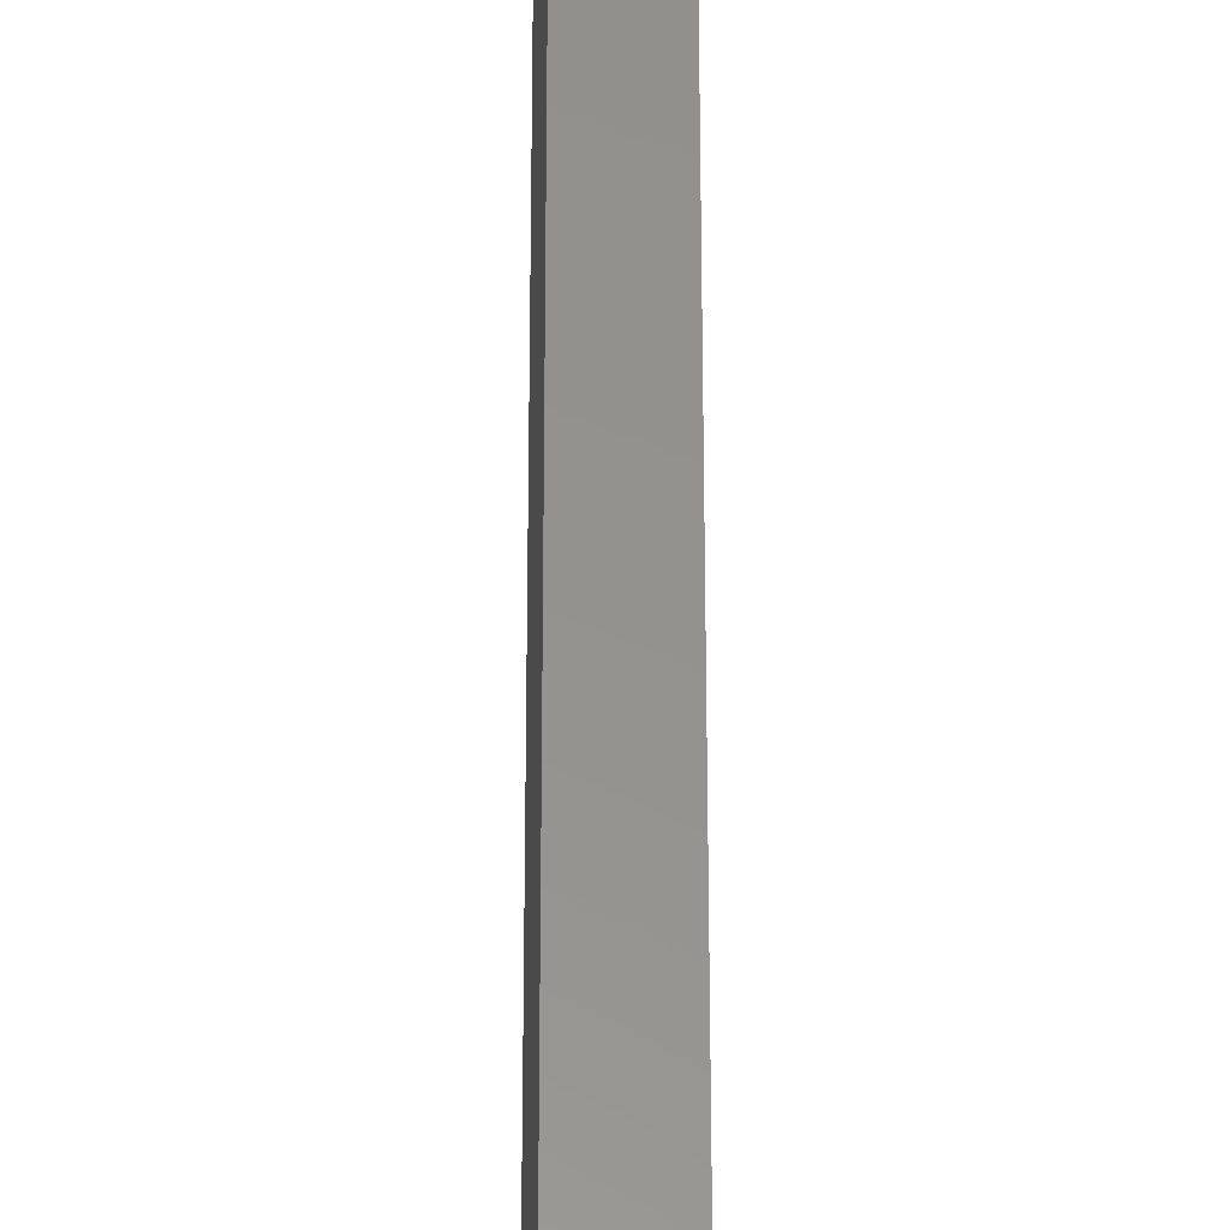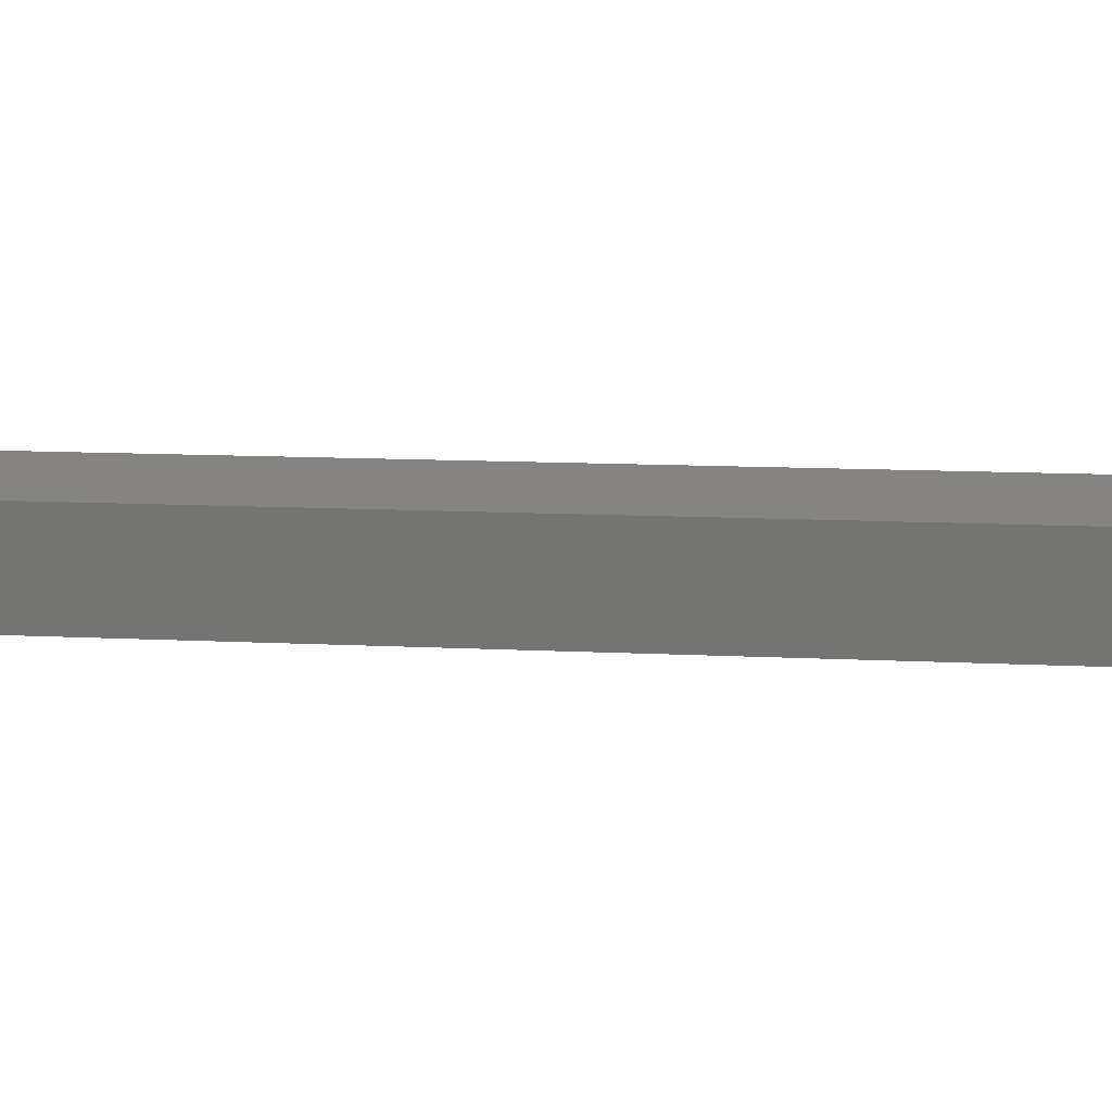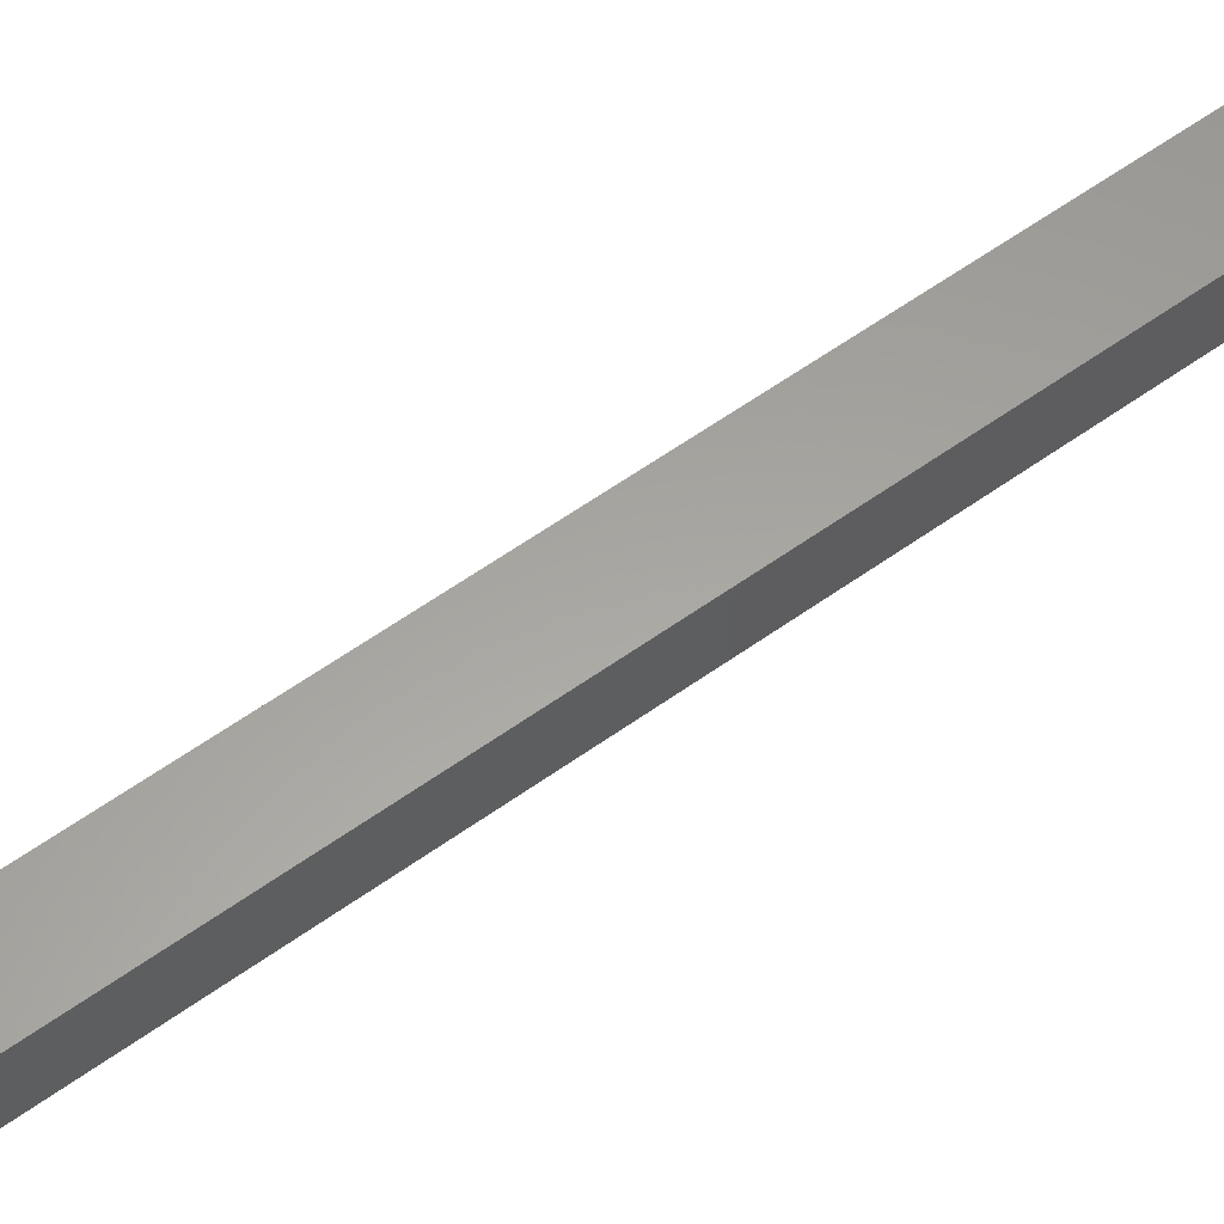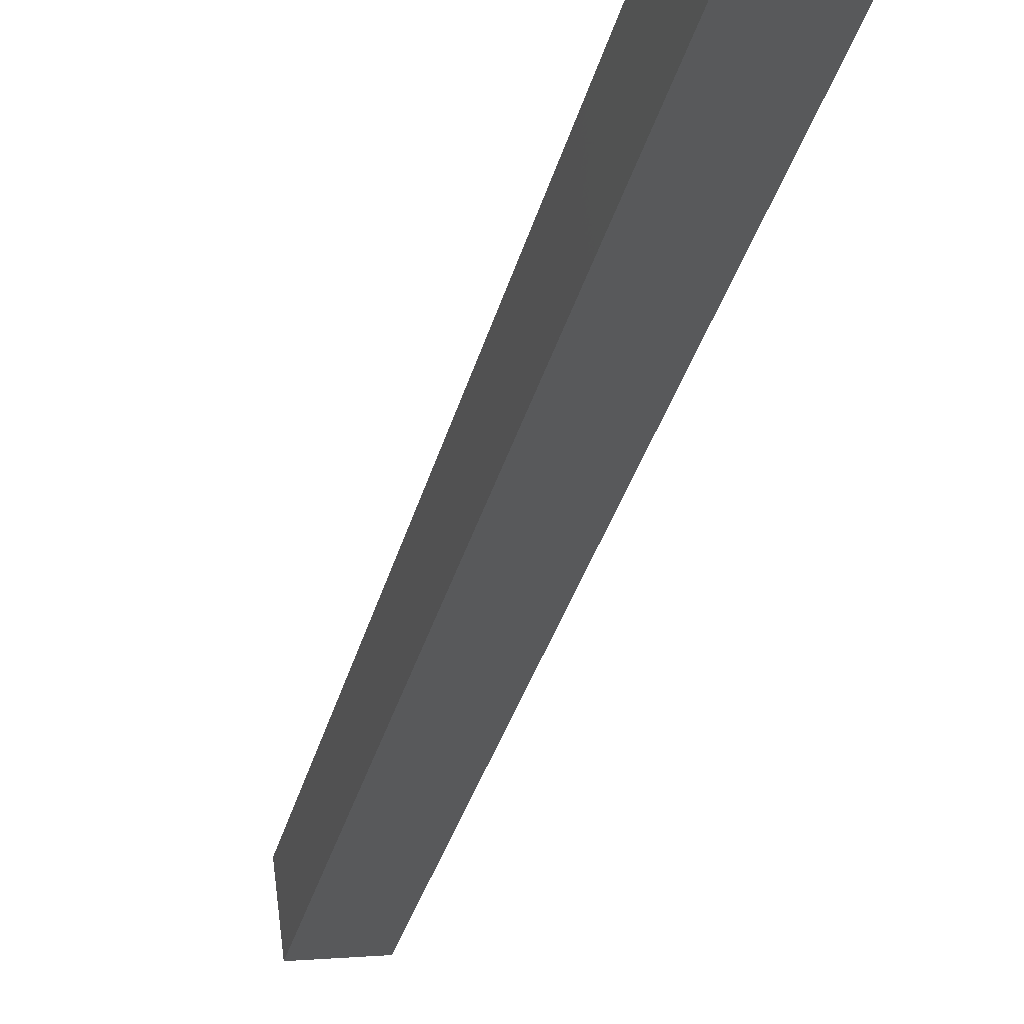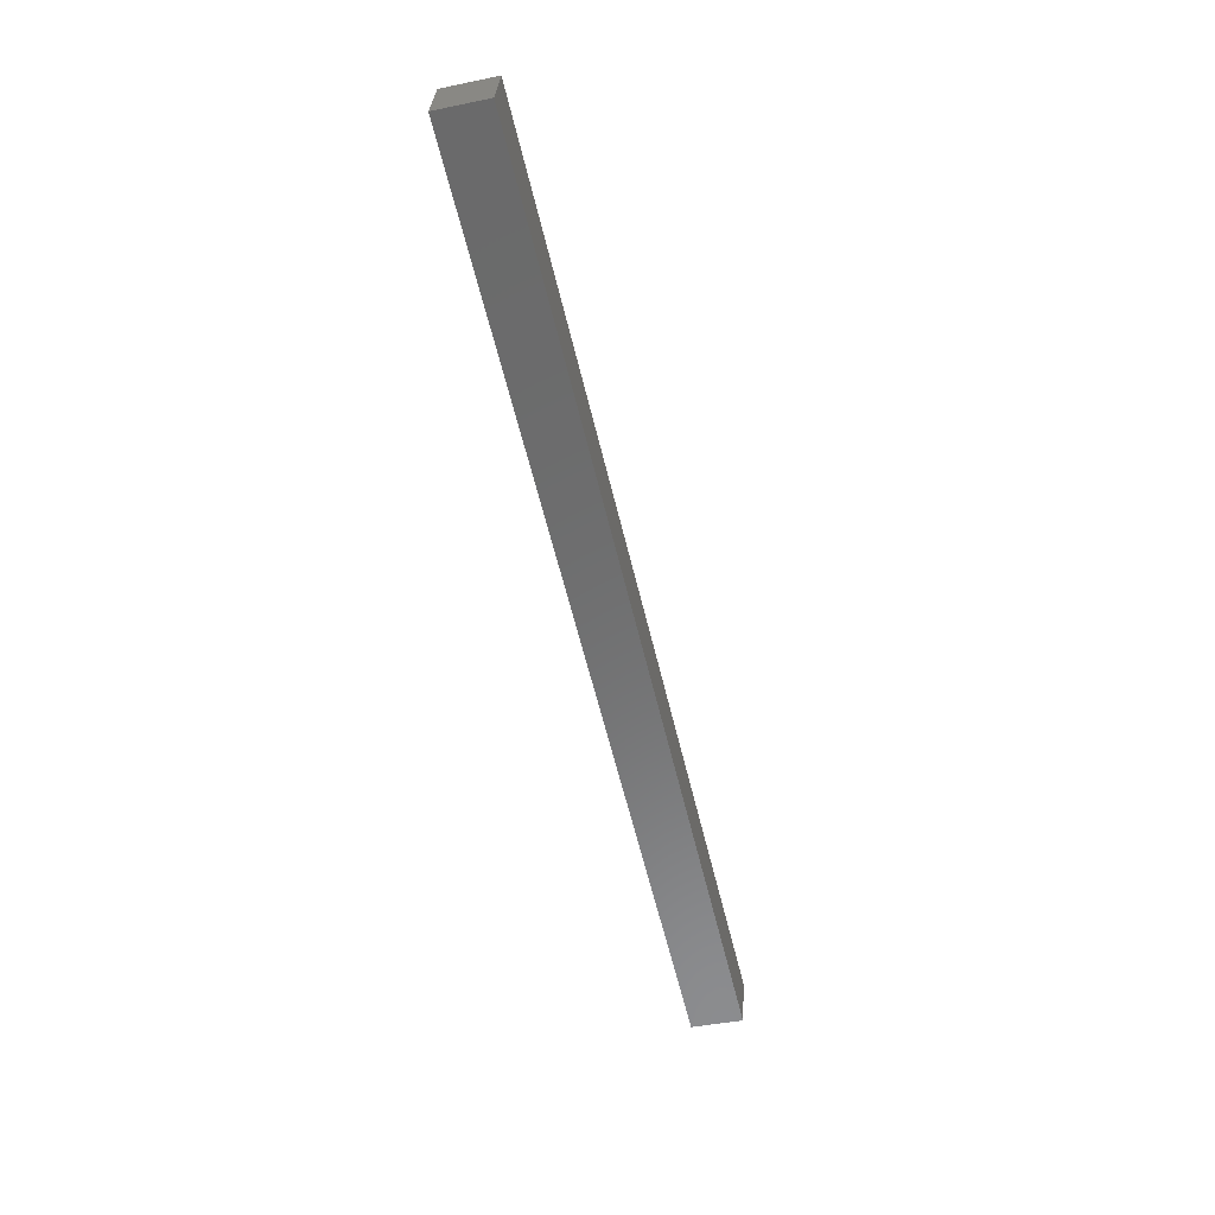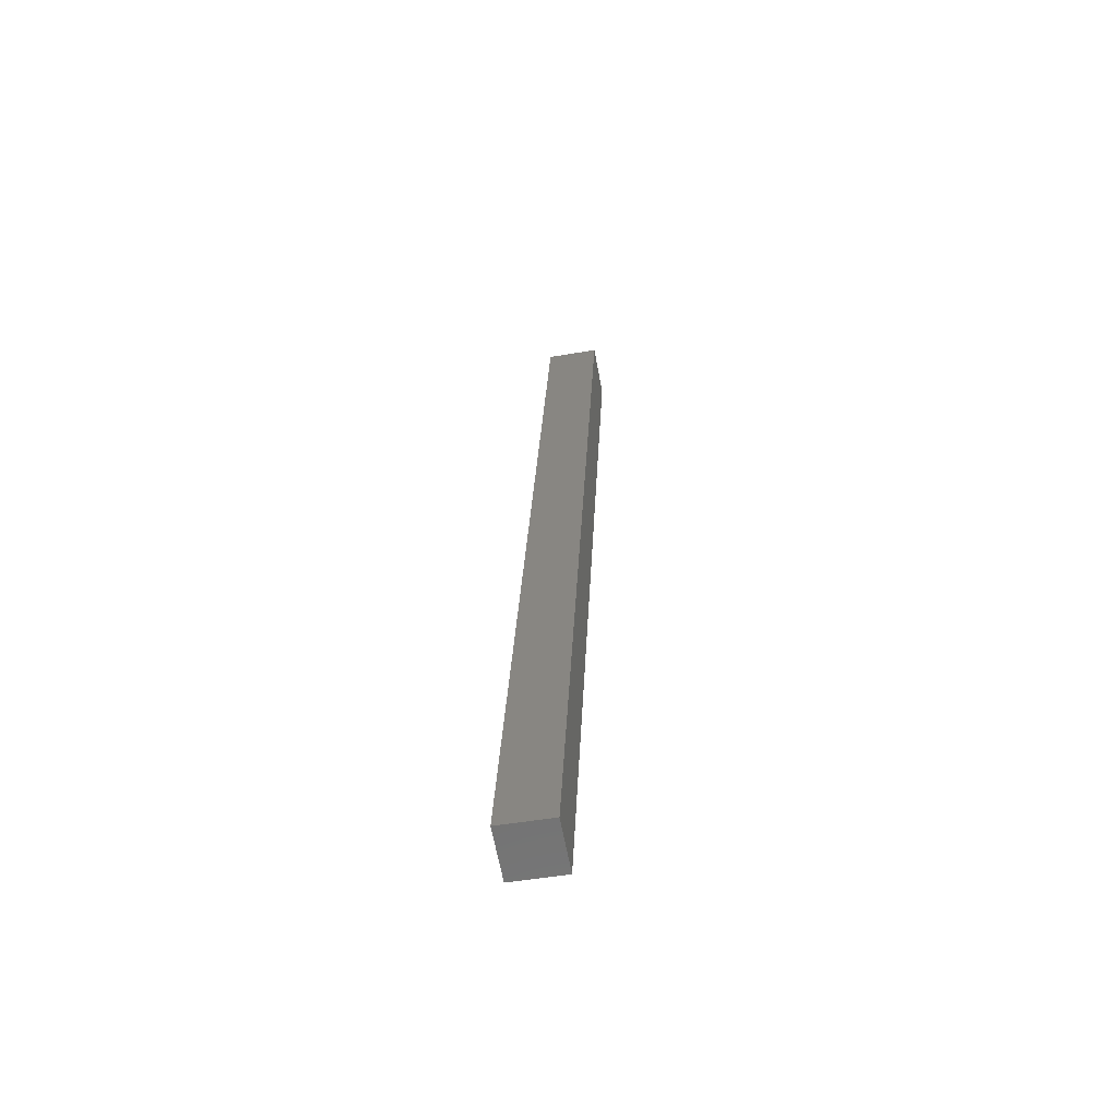
<metadata>
{"format":"stl","ext":"stl","renderer":"f3d","projection":"perspective","resolution":1024,"background":"white","views":[{"elev":54.2,"azim":-166.8,"up":"+Y"},{"elev":14.7,"azim":-65.3,"up":"+Y"},{"elev":54.8,"azim":-113.7,"up":"+Y"},{"elev":-22.0,"azim":2.9,"up":"+Y"},{"elev":32.3,"azim":-169.5,"up":"+Z"},{"elev":-49.8,"azim":-72.6,"up":"+Z"}]}
</metadata>
<code>
# stl→obj: 8 verts, 12 faces
v 9291 1190 5254
v 9396 1202 5700
v 9288 1215 5254
v 9393 1227 5700
v 9312 1217 5248
v 9315 1193 5248
v 9417 1230 5694
v 9420 1205 5694
f 1 2 3
f 3 2 4
f 3 5 1
f 1 5 6
f 3 4 5
f 5 4 7
f 4 2 7
f 7 2 8
f 1 6 2
f 2 6 8
f 7 8 5
f 5 8 6

</code>
